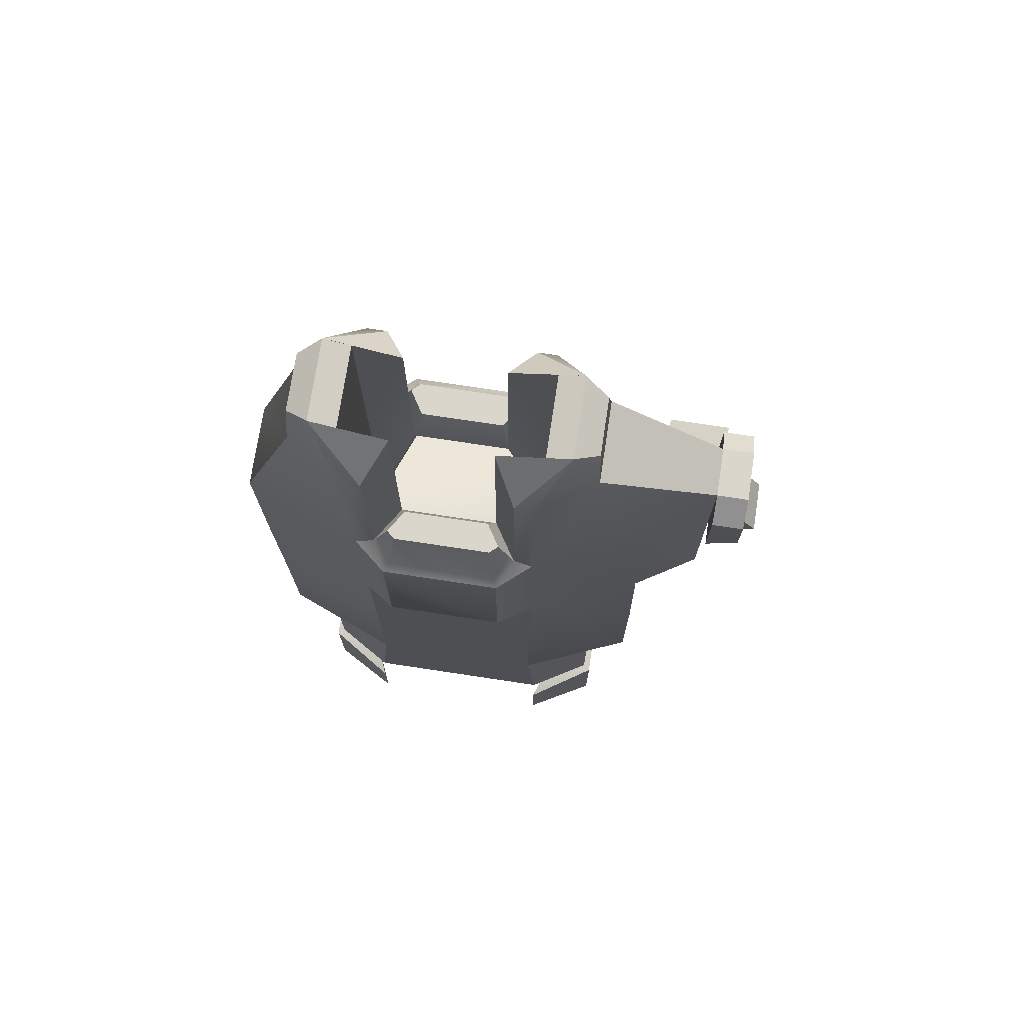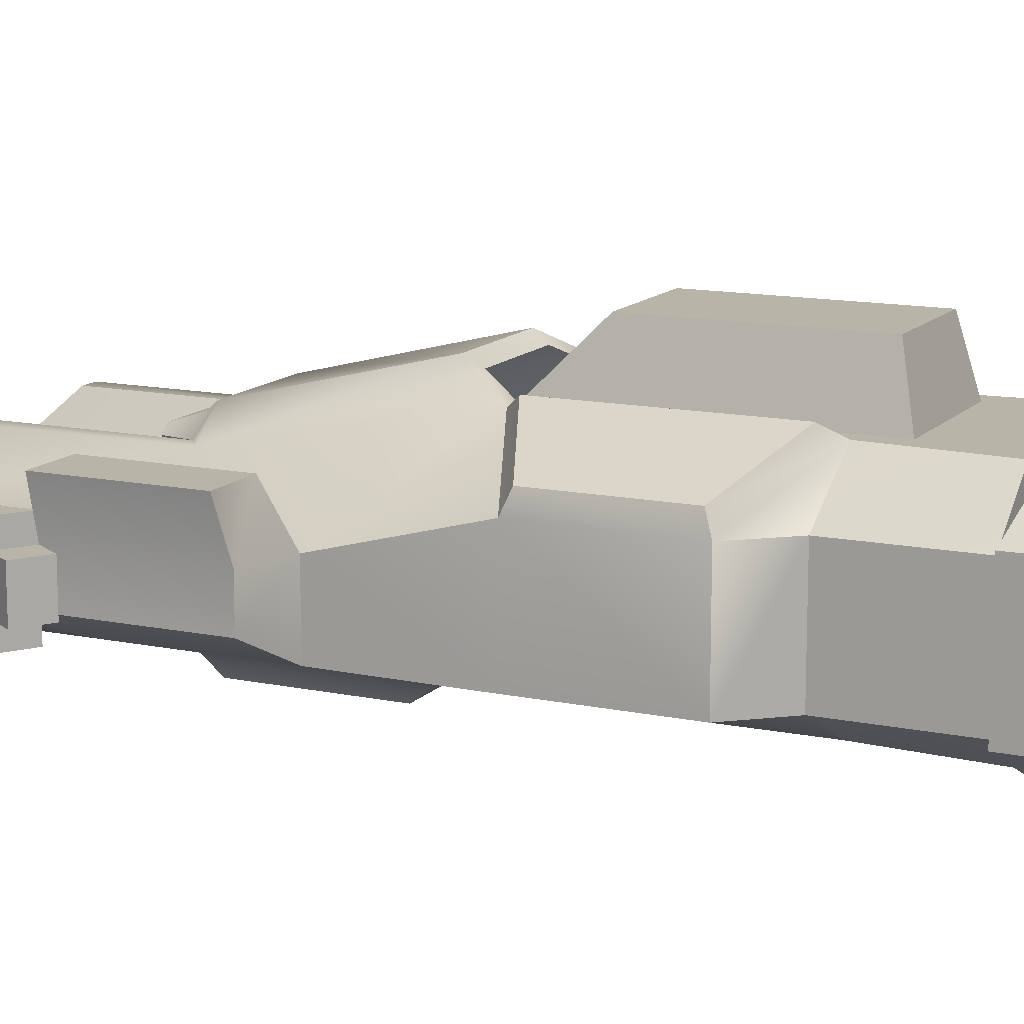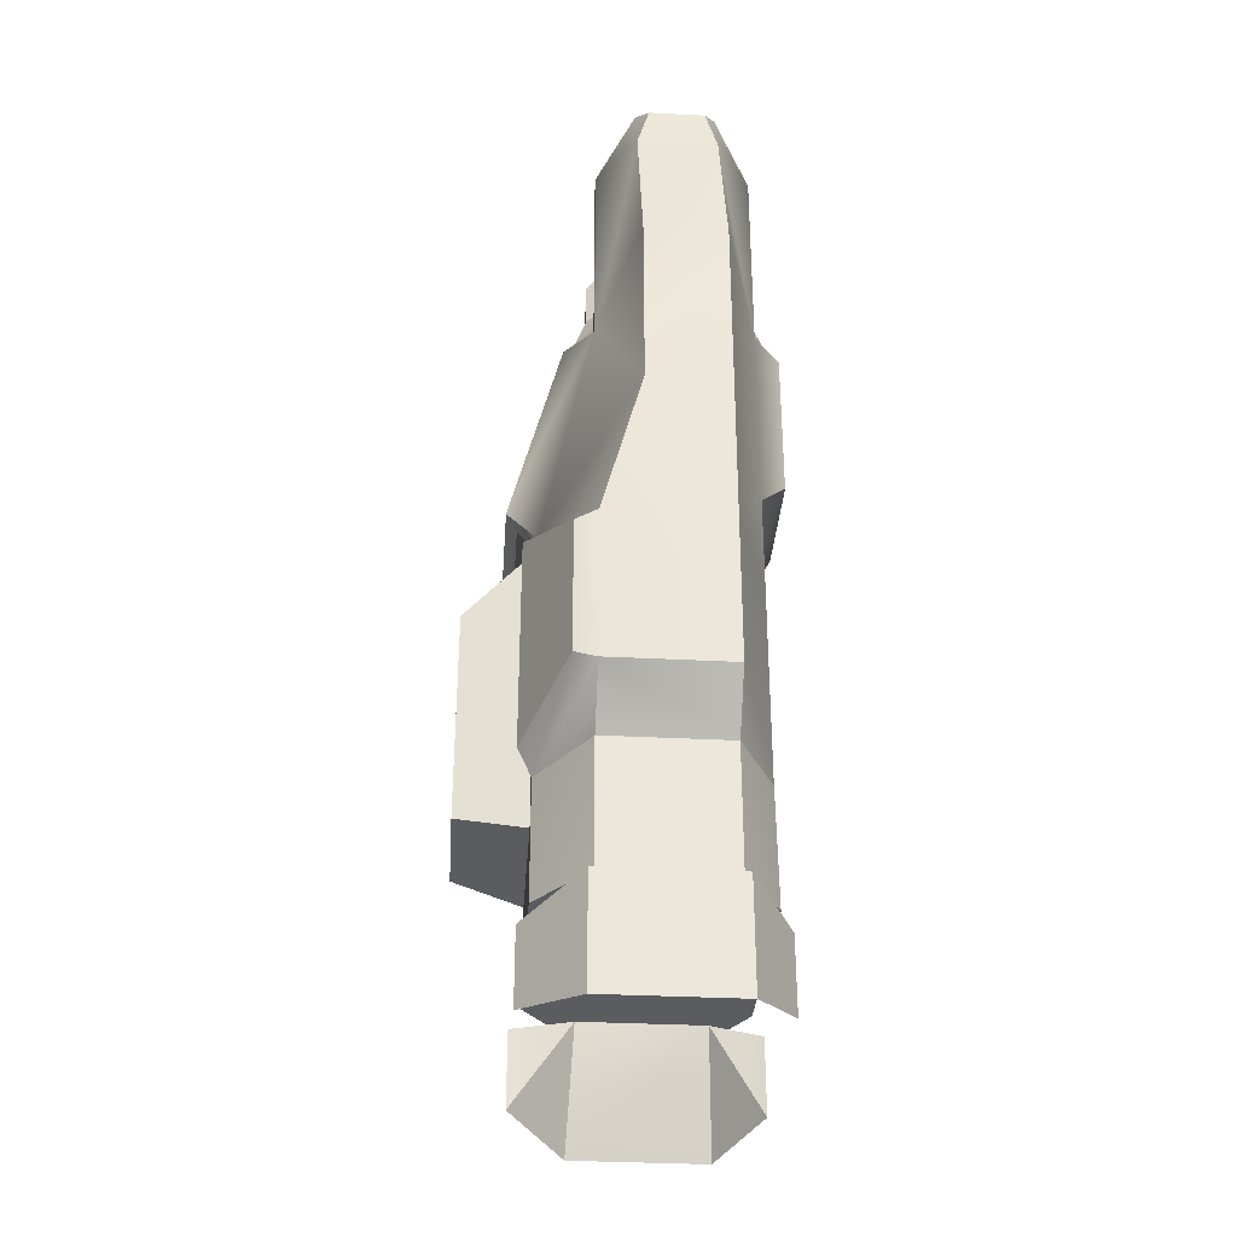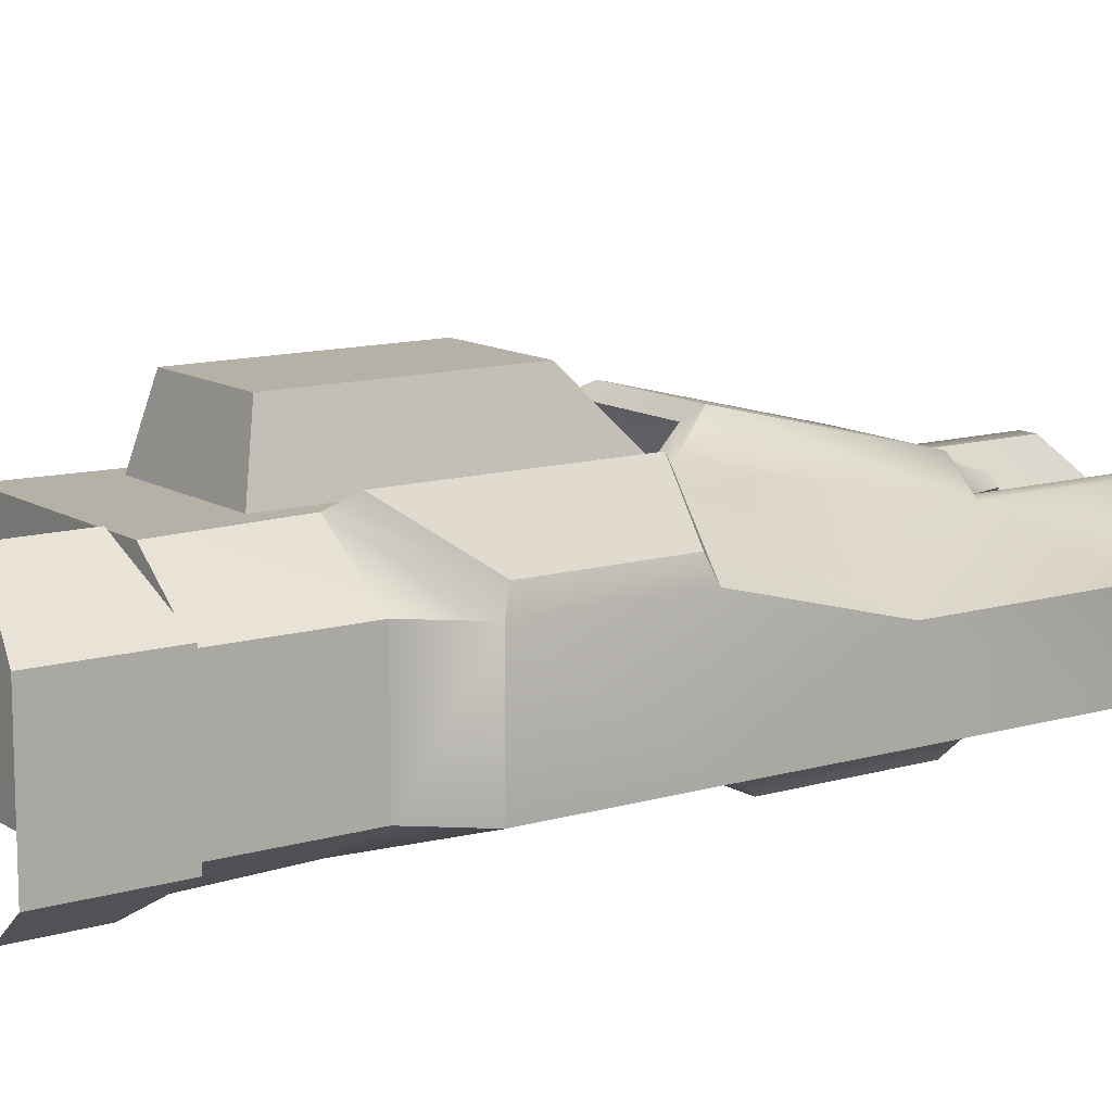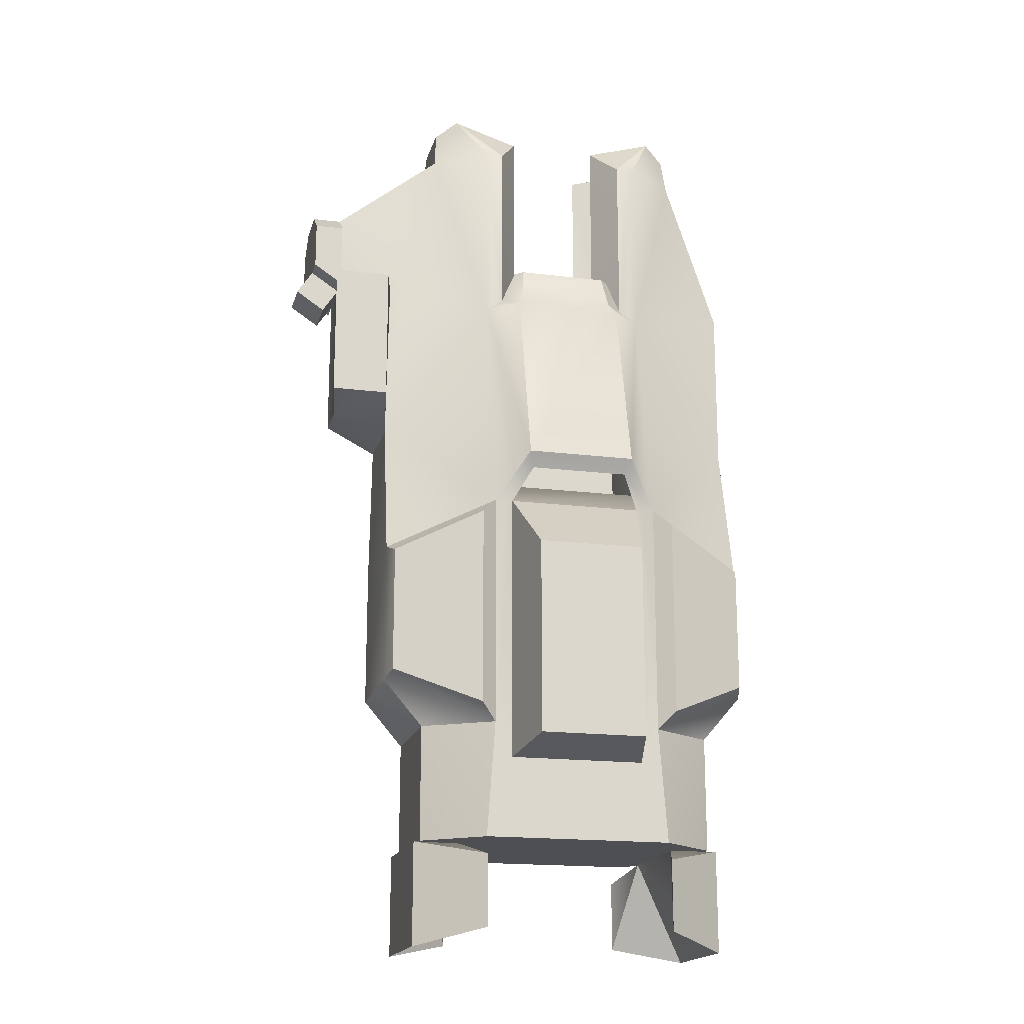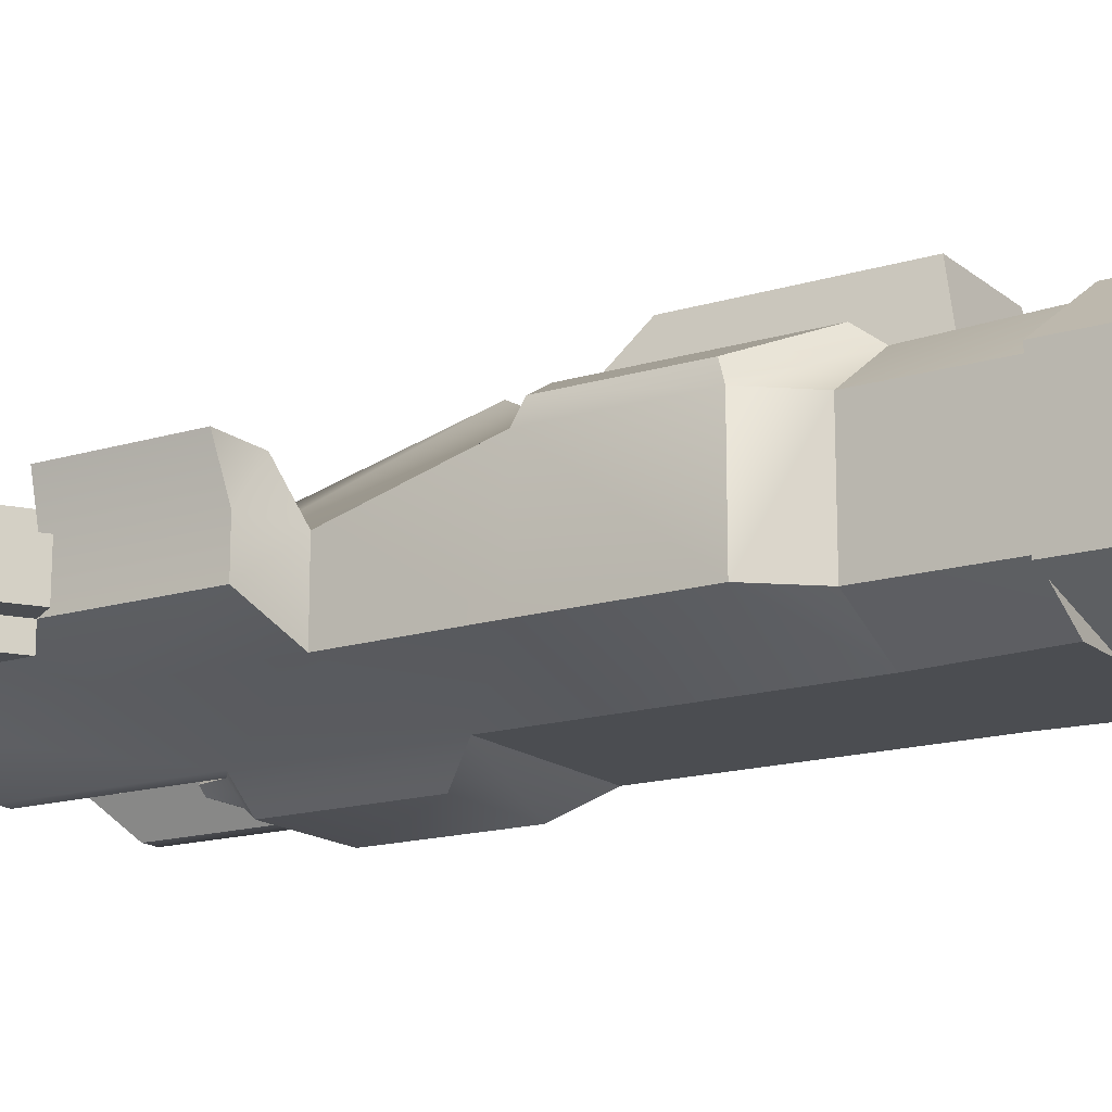
<metadata>
{"format":"obj","ext":"obj","renderer":"f3d","projection":"perspective","resolution":1024,"background":"white","views":[{"elev":73.9,"azim":8.6,"up":"+Z"},{"elev":13.1,"azim":115.7,"up":"+Y"},{"elev":-34.4,"azim":-94.0,"up":"+Z"},{"elev":12.1,"azim":-125.0,"up":"+Y"},{"elev":-17.8,"azim":166.1,"up":"+Z"},{"elev":-16.0,"azim":122.4,"up":"+Y"}]}
</metadata>
<code>
o Carrier
v 44.7 48.58 78.35
v 44.7 23.63 202.3
v 99.83 4.232 128.8
v 72.68 4.895 303.3
v 44.7 23.63 303.3
v 99.83 -34.97 128.8
v 99.83 -34.97 213.1
v 44.7 -53.09 202.3
v 72.68 -34.97 303.3
v 44.7 -53.09 303.3
v 53.29 55.25 69.4
v 53.29 55.25 -36.21
v 44.7 48.58 -45.28
v 98.05 34.76 -16.4
v 100.9 24.27 -20.41
v 98.05 34.76 50.3
v 100.9 24.27 54.37
v 59.72 -34.97 332.3
v 71.28 -28.93 324.2
v 35.5 23.63 209.3
v 35.5 23.63 303.3
v 35.5 -53.09 209.3
v 35.5 -53.09 303.3
v 59.72 4.895 332.3
v 99.83 12.4 213.1
v 71.28 -1.137 324.2
v 44.7 -53.09 105.2
v 100.9 -34.97 54.37
v 44.7 -53.09 54.37
v 100.9 -34.97 -20.41
v 44.7 -53.09 -45.28
v 79.98 -34.97 -44.84
v 79.98 24.27 -44.84
v -45.65 23.63 202.3
v -101.9 4.724 217.3
v -73.1 4.895 303.3
v -45.65 -53.09 202.3
v -73.1 -34.97 303.3
v -101.9 -34.97 217.3
v -45.65 -53.09 303.3
v -101.9 -34.97 128.8
v -101.3 24.27 -20.41
v -98.5 34.77 50.31
v -98.5 34.77 -16.41
v -45.65 48.58 -45.28
v -54.25 55.23 -36.18
v -45.65 48.58 78.35
v -54.25 55.23 69.37
v -101.3 24.27 54.37
v -60.87 4.895 332.3
v -72.35 -1.137 324.1
v -101.9 4.573 128.8
v -45.65 23.63 303.3
v -35.92 23.63 209.3
v -35.92 -53.09 209.3
v -35.92 -53.09 303.3
v -45.65 -53.09 105.2
v -35.92 23.63 303.3
v -60.87 -34.97 332.3
v -72.35 -28.93 324.1
v -101.3 -34.97 54.37
v -45.65 -53.09 54.37
v -101.3 -34.97 -20.41
v -45.65 -53.09 -45.28
v -80.38 24.27 -44.84
v -80.38 -34.97 -44.84
v 129.5 4.895 213.1
v 133.9 31.26 214.5
v 104.3 31.26 214.5
v 104.3 31.26 142.6
v 129.5 4.895 136.9
v 133.9 31.26 142.6
v 129.5 -18.85 136.9
v 129.5 -18.85 213.1
v 129.5 4.895 257.8
v 144.6 16.96 247.7
v 129.5 16.96 247.7
v 144.6 -18.85 257.8
v 129.5 -30.92 247.7
v 144.6 -30.92 247.7
v 144.6 4.895 257.8
v 129.5 -18.85 257.8
v 129.5 16.96 213.1
v 144.6 4.895 223.1
v 144.6 16.96 223.1
v 129.5 -30.92 213.1
v 144.6 -18.85 223.1
v 144.6 -30.92 223.1
v 137.8 -18.85 200.5
v 152.9 4.895 210.6
v 152.9 -18.85 210.6
v 137.8 4.895 200.5
v -29.29 -66.79 124.9
v 28.54 -66.79 124.9
v -29.29 -66.79 202.3
v -26.38 -61.54 209.3
v 28.54 -66.79 202.3
v 25.66 -61.54 209.3
v 23.43 -55.5 227.4
v -24.1 -55.5 227.4
v -28.07 -51.99 227.4
v -21.09 -41 227.4
v -24.41 -35.1 209.3
v 20.68 -41 227.4
v 27.61 -51.92 227.4
v 23.99 -35.1 209.3
v 25.66 57.51 95.79
v 25.66 32.56 209.3
v 35.5 48.58 78.35
v -47.77 4.95 209.3
v -47.77 4.95 101.9
v -24.41 4.95 209.3
v 20.62 10.93 227.4
v -21.03 10.93 227.4
v -47.77 -35.1 101.9
v -47.77 -35.1 209.3
v 47.21 -35.1 101.9
v -26.38 32.56 209.3
v -26.38 57.51 95.79
v -35.92 48.58 78.35
v 47.21 4.95 209.3
v 23.99 4.95 209.3
v 47.21 4.95 101.9
v 47.21 -35.1 209.3
v 28.54 62.76 103.5
v -29.29 62.76 103.5
v -29.29 37.81 202.3
v 28.54 37.81 202.3
v -28.2 22.59 227.4
v -24 26.53 227.4
v 23.33 26.53 227.4
v 27.74 22.53 227.4
v 47.21 -35.1 328.1
v 47.21 4.95 328.1
v -47.77 4.95 328.1
v -47.77 -35.1 328.1
v -35.92 48.58 -63.93
v 35.5 48.58 -63.93
v 49.2 48.58 -106.2
v -50.19 48.58 -106.2
v -28.25 81.37 46.69
v 27.83 81.37 -56.26
v -28.25 81.37 -56.26
v 27.83 81.37 46.69
v 49.2 -53.09 -106.2
v -50.19 -53.09 -106.2
v 83.75 26.82 -107
v 58.83 -34.97 -107
v 83.75 -37.6 -107
v 49.51 53.57 -115.7
v 58.83 24.27 -107
v 49.51 -58.08 -115.7
v 83.75 26.82 -161.1
v 83.75 -37.6 -161.1
v 49.51 -58.08 -152.9
v -49.99 53.57 -115.7
v -49.99 53.57 -152.9
v -84.23 26.82 -161.1
v -84.23 -37.6 -107
v -84.23 -37.6 -161.1
v -49.99 -58.08 -115.7
v -49.99 -58.08 -152.9
v -84.23 26.82 -107
v 49.51 53.57 -152.9
v -59.13 24.27 -107
v -59.13 -34.97 -107
v 23.99 4.95 321.2
v 23.99 -35.1 321.2
v -24.41 4.95 321.2
v -24.41 -35.1 321.2
v -80.38 24.27 -106.2
v -80.38 -34.97 -106.2
v 79.98 -34.97 -106.2
v 79.98 24.27 -106.2
f 1 2 3
f 4 2 5
f 6 7 8
f 9 8 7
f 9 10 8
f 1 11 12
f 13 12 14
f 15 16 17
f 15 14 16
f 16 1 17
f 1 16 11
f 18 9 19
f 5 20 21
f 5 2 20
f 22 10 23
f 21 24 5
f 5 24 4
f 9 18 10
f 2 4 25
f 18 23 10
f 1 12 13
f 24 26 4
f 8 27 6
f 17 1 3
f 3 2 25
f 28 27 29
f 28 6 27
f 13 14 15
f 11 14 12
f 14 11 16
f 10 22 8
f 30 29 31
f 30 28 29
f 31 32 30
f 13 15 33
f 34 35 36
f 37 38 39
f 37 40 38
f 41 37 39
f 42 43 44
f 45 44 46
f 46 47 45
f 47 46 48
f 47 43 49
f 47 48 43
f 50 36 51
f 47 52 34
f 34 36 53
f 52 35 34
f 53 54 34
f 40 55 56
f 40 37 55
f 41 57 37
f 43 42 49
f 36 50 53
f 50 58 53
f 56 59 40
f 40 59 38
f 59 60 38
f 49 52 47
f 44 45 42
f 57 61 62
f 61 57 41
f 44 48 46
f 44 43 48
f 62 63 64
f 63 62 61
f 54 53 58
f 45 65 42
f 64 63 66
f 39 52 41
f 38 35 39
f 35 38 36
f 26 9 4
f 9 26 19
f 38 51 36
f 38 60 51
f 52 39 35
f 3 28 17
f 28 3 6
f 61 52 49
f 61 41 52
f 17 30 15
f 30 17 28
f 61 42 63
f 42 61 49
f 30 33 15
f 66 42 65
f 42 66 63
f 33 30 32
f 84 83 85
f 74 88 86
f 89 90 91
f 83 84 67
f 90 89 92
f 88 74 87
f 7 74 82
f 7 73 74
f 25 75 67
f 73 7 6
f 75 25 4
f 7 82 9
f 93 27 94
f 27 93 57
f 95 55 37
f 55 95 96
f 97 22 98
f 97 8 22
f 97 96 95
f 96 97 98
f 57 55 96
f 94 95 93
f 94 27 8
f 93 37 57
f 37 93 95
f 98 99 100
f 96 100 101
f 55 102 103
f 55 101 102
f 22 104 105
f 98 105 99
f 94 8 97
f 98 100 96
f 104 22 106
f 95 94 97
f 96 101 55
f 105 98 22
f 1 107 125
f 1 109 107
f 125 119 126
f 125 107 119
f 119 47 126
f 47 119 120
f 54 127 34
f 127 54 118
f 128 20 2
f 118 128 127
f 128 118 108
f 127 125 126
f 125 127 128
f 125 128 2
f 34 126 47
f 126 34 127
f 54 114 129
f 118 129 130
f 130 108 118
f 108 130 131
f 108 132 20
f 108 131 132
f 20 113 122
f 20 132 113
f 125 2 1
f 114 54 112
f 128 108 20
f 129 118 54
f 137 138 139
f 45 137 140
f 109 13 138
f 109 1 13
f 120 45 47
f 45 120 137
f 137 139 140
f 141 142 143
f 142 141 144
f 138 13 139
f 67 68 69
f 25 69 70
f 70 71 3
f 71 70 72
f 72 67 71
f 67 72 68
f 73 67 74
f 25 70 3
f 67 69 25
f 67 73 71
f 67 77 83
f 84 85 76
f 74 86 79
f 87 80 88
f 84 78 87
f 77 67 75
f 84 76 81
f 74 79 82
f 80 87 78
f 78 84 81
f 57 29 27
f 62 31 29
f 145 64 146
f 64 145 31
f 29 57 62
f 31 62 64
f 150 147 153
f 153 149 154
f 152 154 149
f 154 152 155
f 156 157 158
f 159 158 160
f 160 161 159
f 161 160 162
f 149 153 147
f 158 159 163
f 156 158 163
f 150 153 164
f 82 4 9
f 4 82 75
f 3 71 73
f 3 73 6
f 141 137 120
f 137 141 143
f 138 144 109
f 138 142 144
f 143 138 137
f 138 143 142
f 144 120 109
f 120 144 141
f 75 76 77
f 78 79 80
f 75 78 81
f 79 78 82
f 78 75 82
f 76 75 81
f 107 20 108
f 107 109 20
f 106 102 104
f 110 111 112
f 112 113 114
f 103 115 116
f 115 106 117
f 107 118 119
f 119 54 120
f 121 122 123
f 106 115 103
f 124 117 106
f 118 107 108
f 102 106 103
f 113 112 122
f 54 119 118
f 104 99 105
f 102 99 104
f 100 102 101
f 99 102 100
f 131 113 132
f 131 114 113
f 114 130 129
f 114 131 130
f 167 121 134
f 121 167 122
f 124 106 168
f 124 168 133
f 110 169 135
f 110 112 169
f 170 116 136
f 116 170 103
f 124 123 117
f 123 124 121
f 134 124 133
f 124 134 121
f 106 23 168
f 23 106 22
f 111 116 115
f 116 111 110
f 103 56 55
f 123 20 109
f 20 123 122
f 21 122 167
f 112 58 169
f 58 112 54
f 54 112 111
f 116 135 136
f 56 103 170
f 54 111 120
f 135 116 110
f 122 21 20
f 84 90 92
f 74 92 89
f 89 87 74
f 87 89 91
f 91 84 87
f 84 91 90
f 77 76 85
f 79 88 80
f 92 74 67
f 77 85 83
f 88 79 86
f 84 92 67
f 70 68 72
f 68 70 69
f 140 65 45
f 65 140 171
f 171 66 65
f 66 171 172
f 66 146 64
f 66 172 146
f 145 32 31
f 32 145 173
f 173 33 32
f 33 173 174
f 33 139 13
f 33 174 139
f 18 19 26
f 133 24 134
f 24 133 18
f 18 26 24
f 59 51 60
f 59 135 50
f 135 59 136
f 51 59 50
f 145 174 173
f 146 174 145
f 171 146 172
f 140 146 171
f 139 146 140
f 146 139 174
f 123 115 117
f 111 109 120
f 109 111 123
f 115 123 111
f 21 167 24
f 23 18 168
f 58 50 169
f 56 170 59
f 147 148 149
f 147 150 151
f 147 151 148
f 148 152 149
f 163 166 165
f 163 165 156
f 163 159 166
f 166 159 161
f 165 157 156
f 157 165 158
f 166 158 165
f 166 162 160
f 166 161 162
f 151 164 153
f 148 153 154
f 148 155 152
f 148 154 155
f 158 166 160
f 164 151 150
f 153 148 151

</code>
